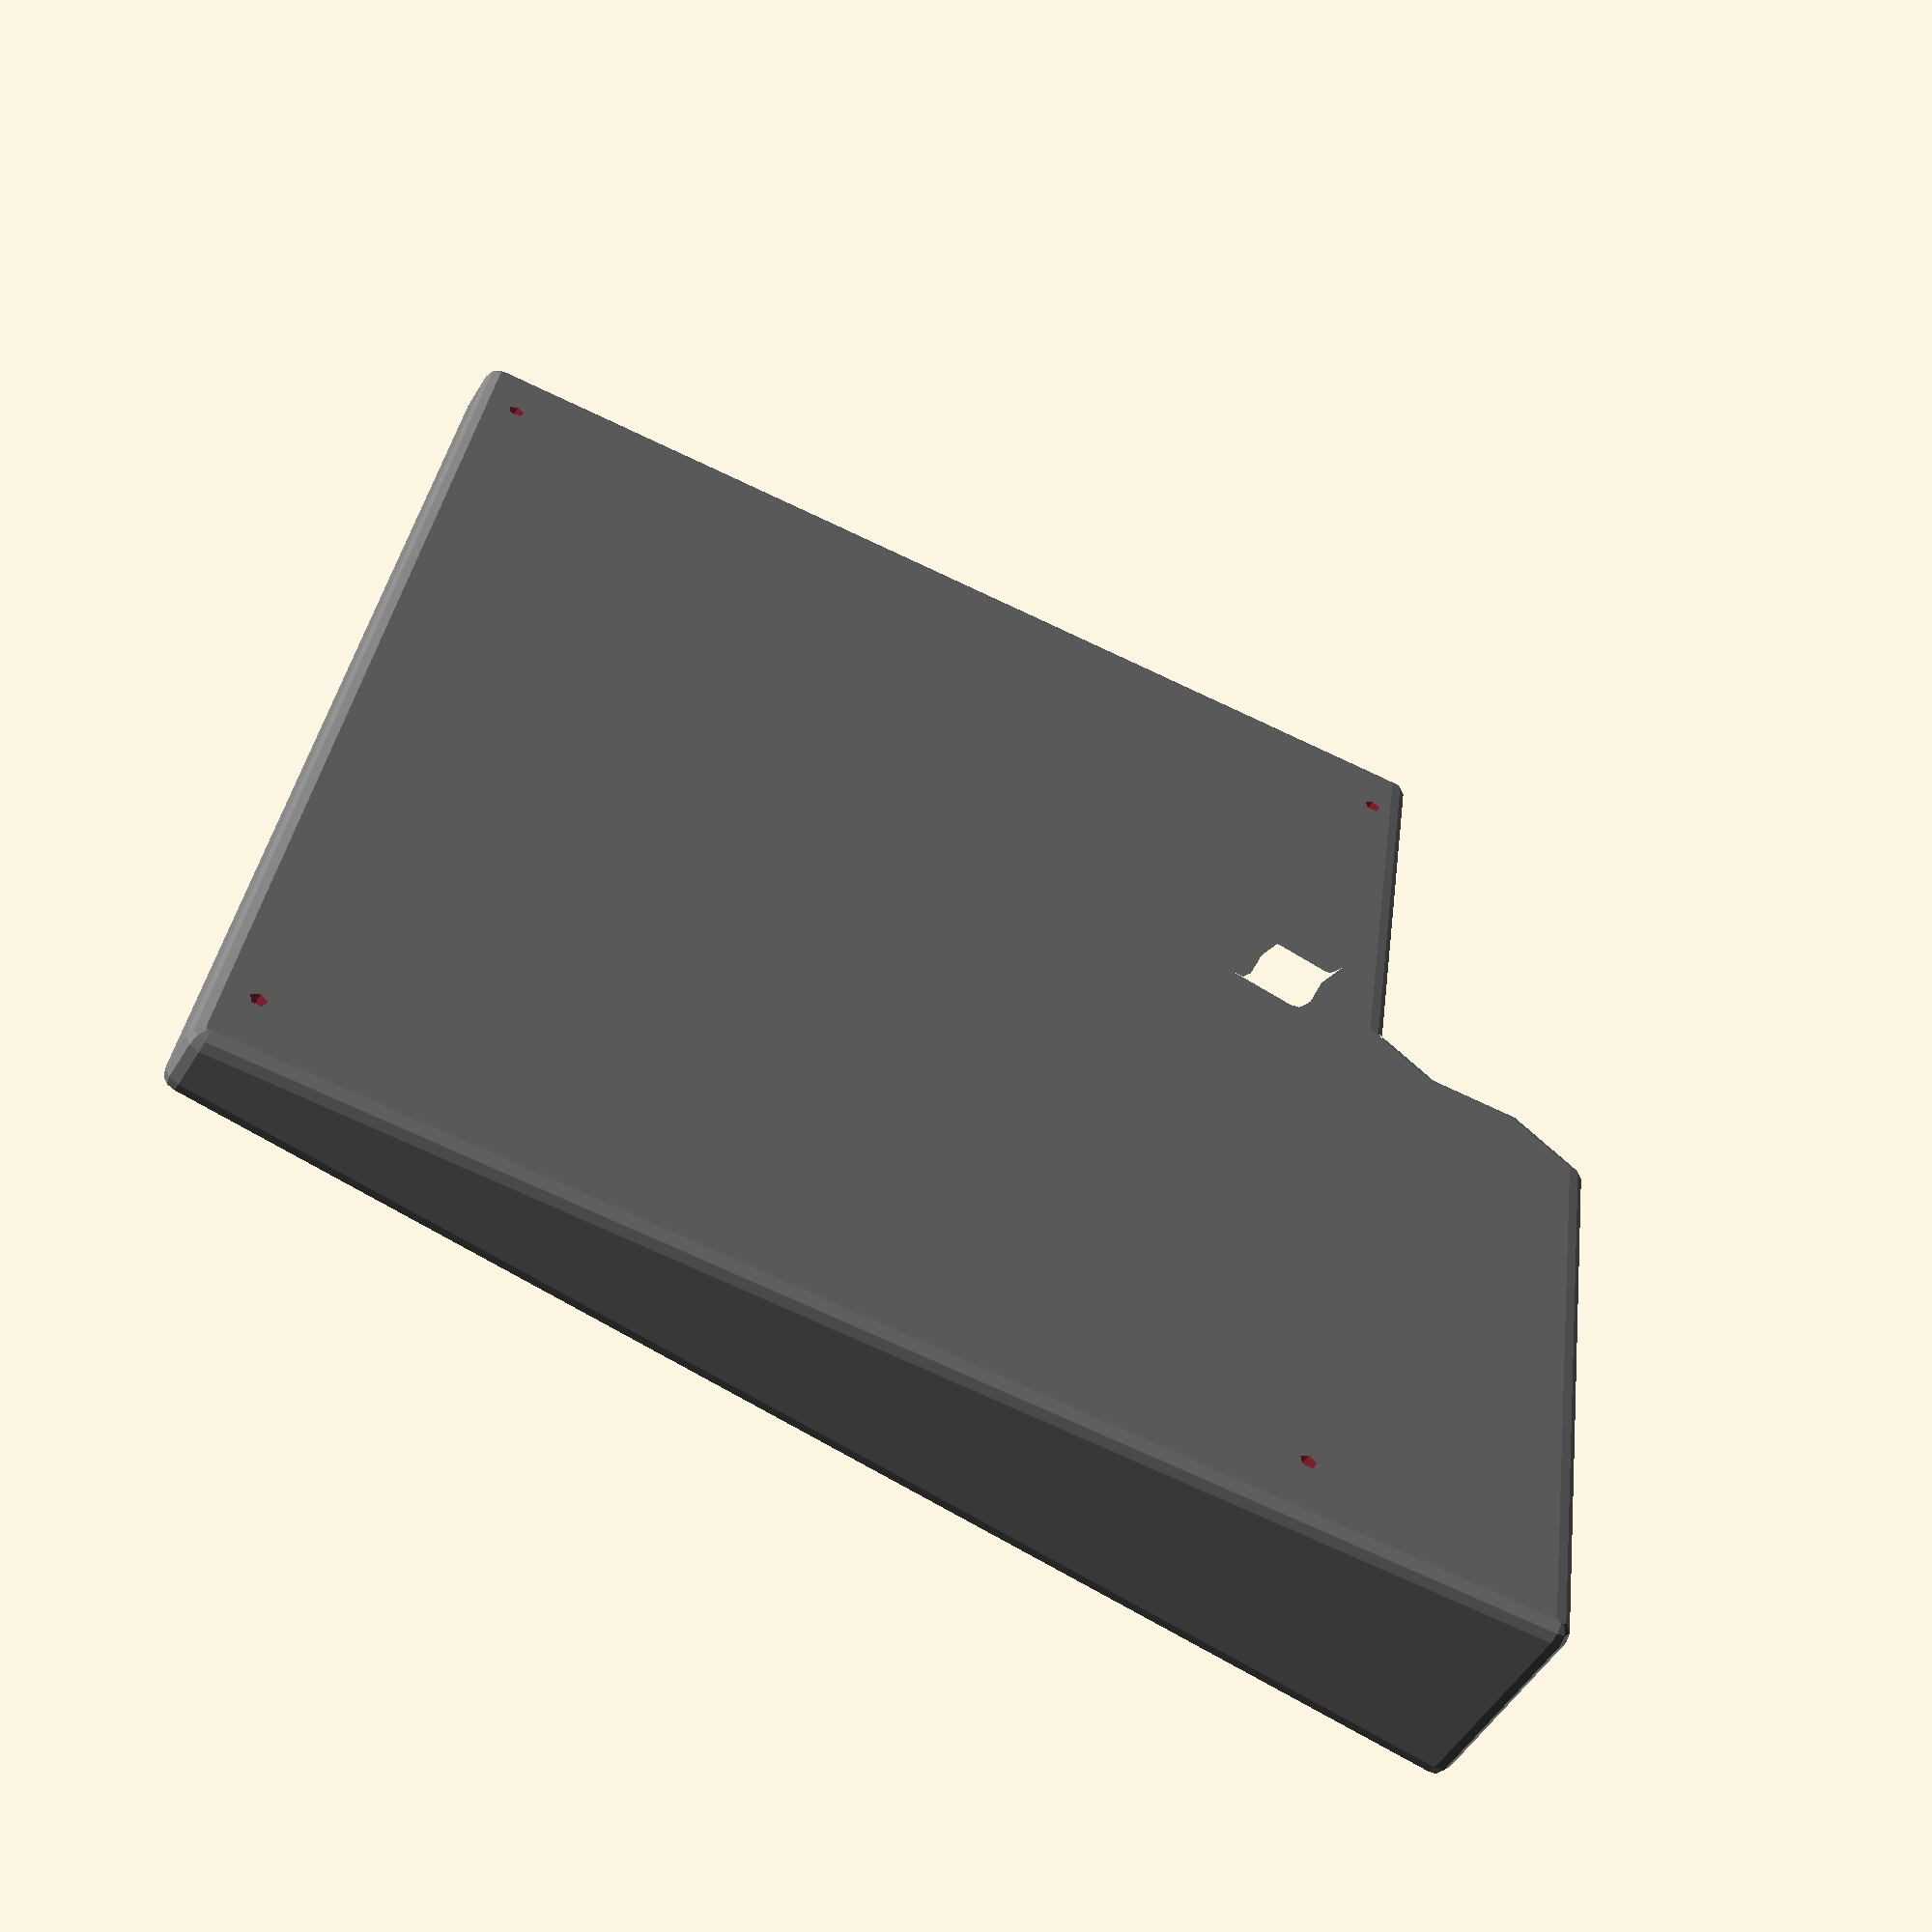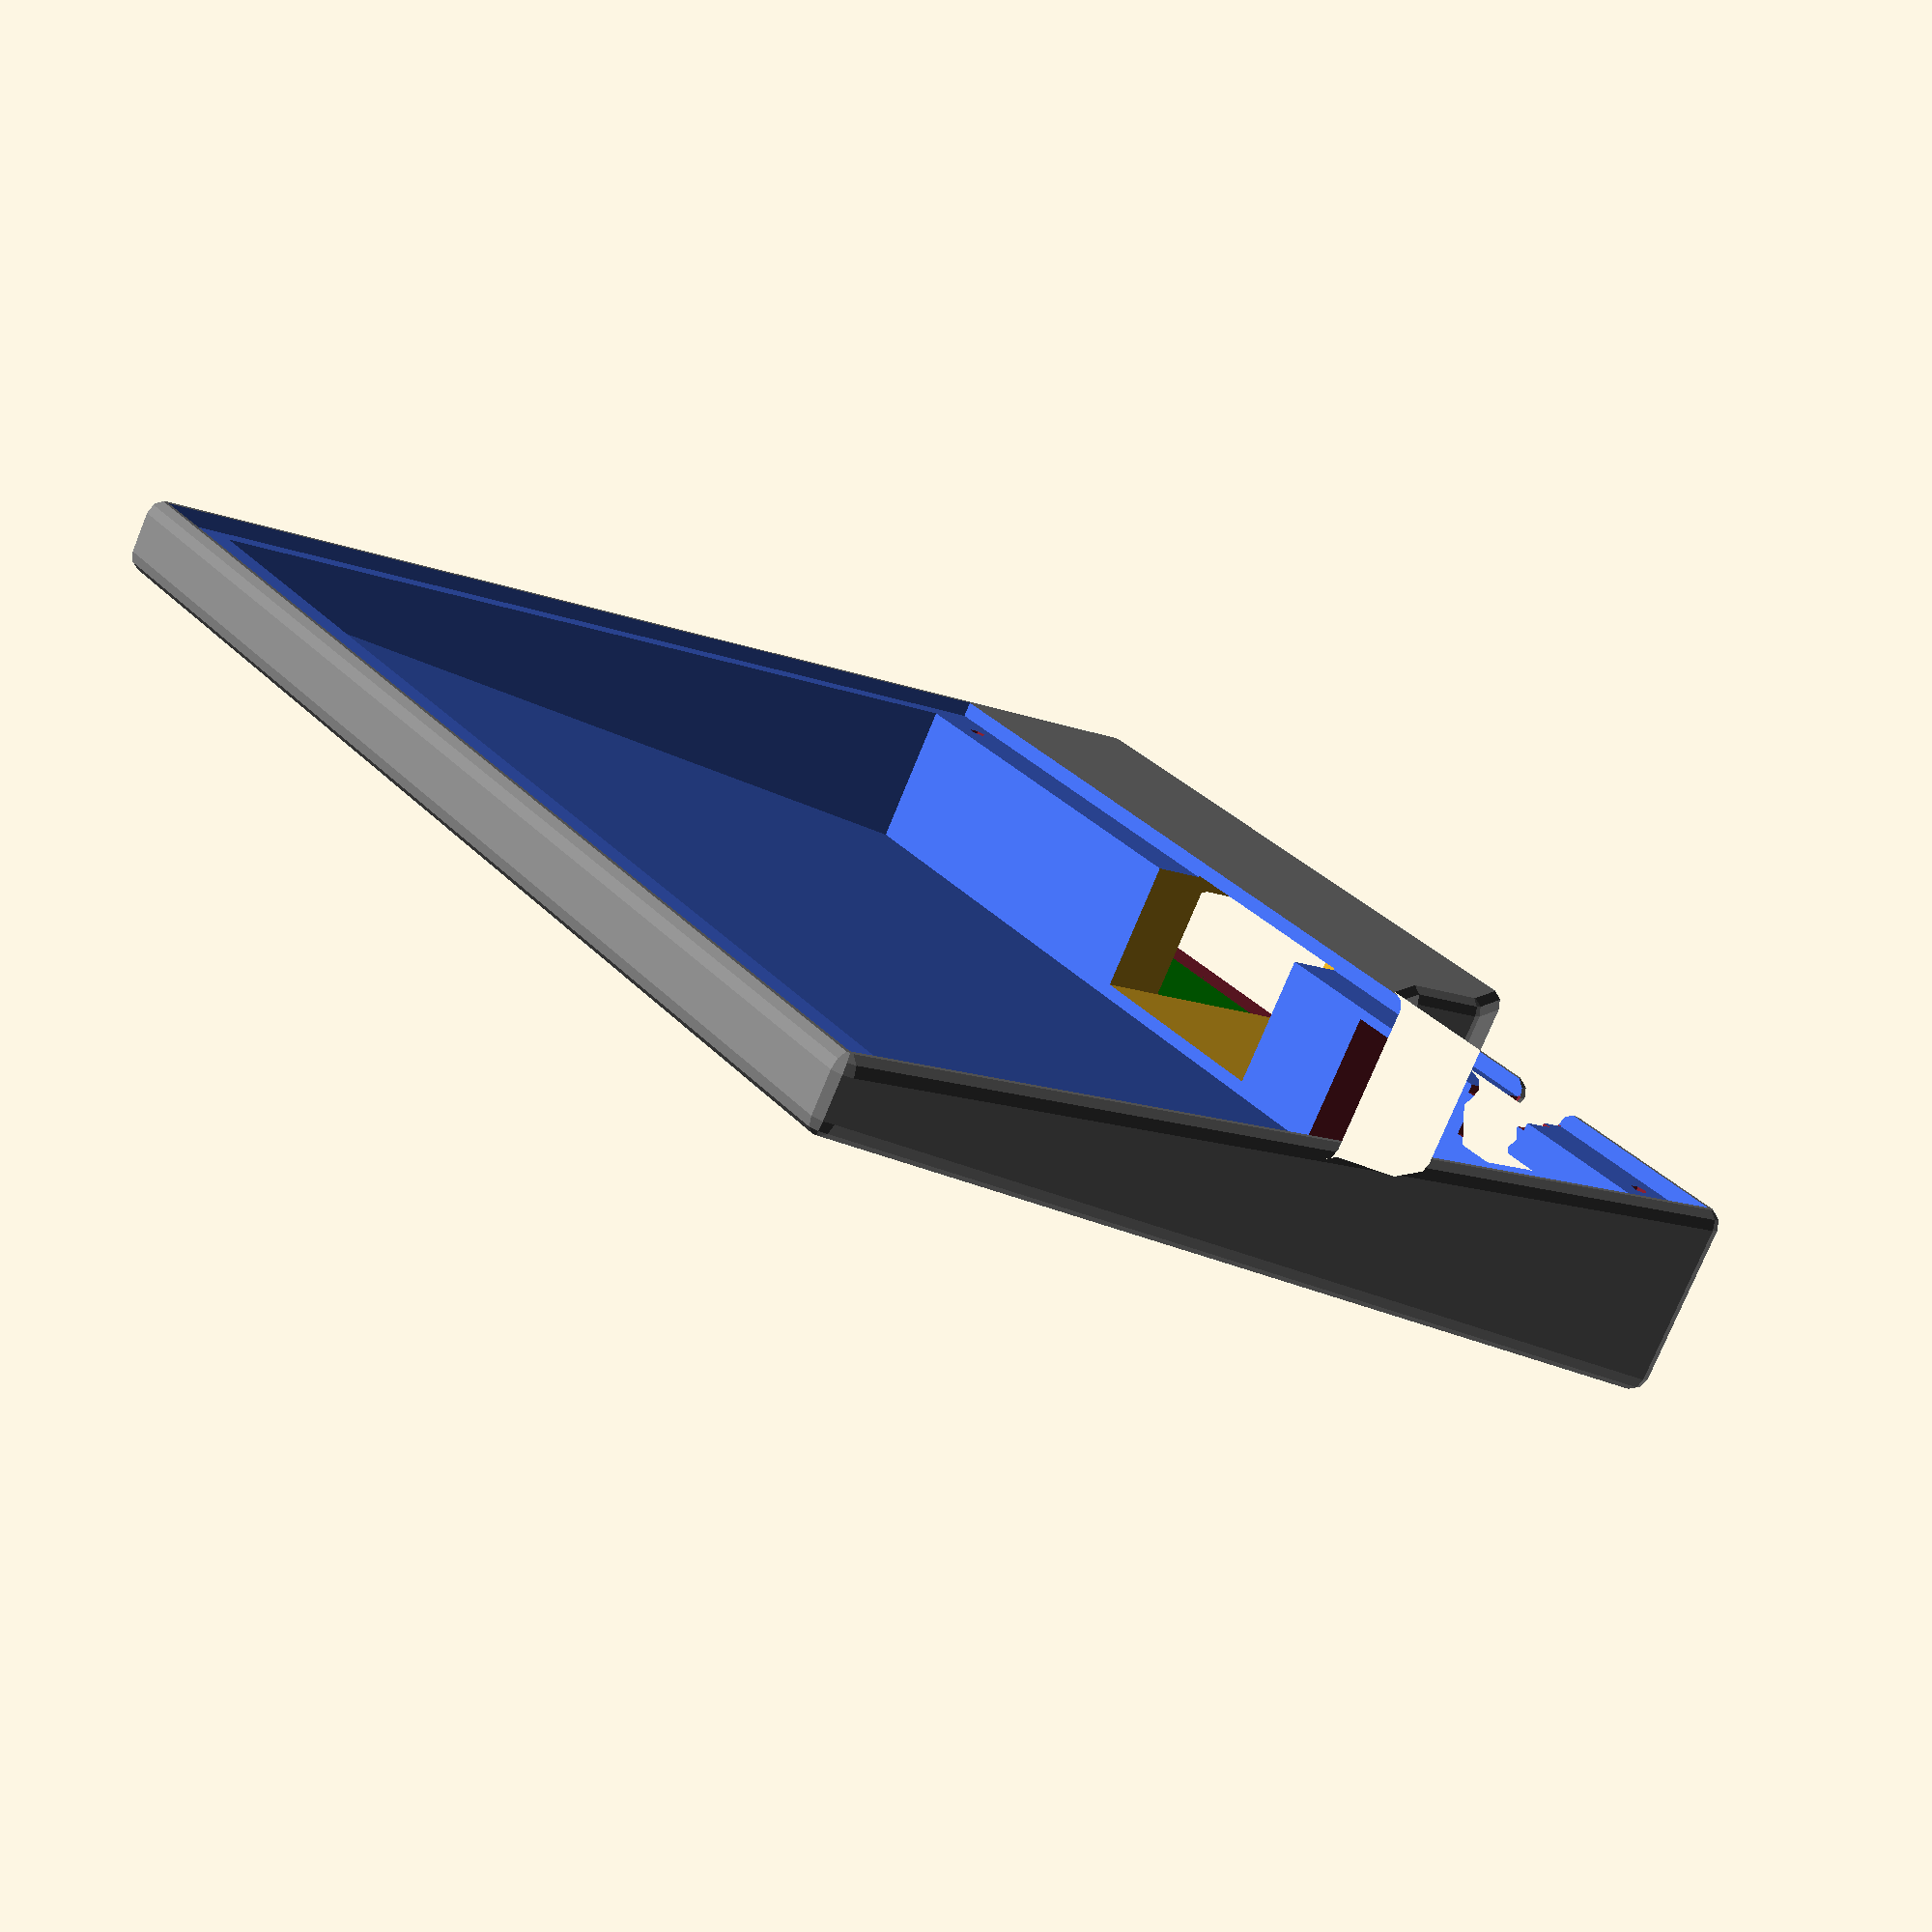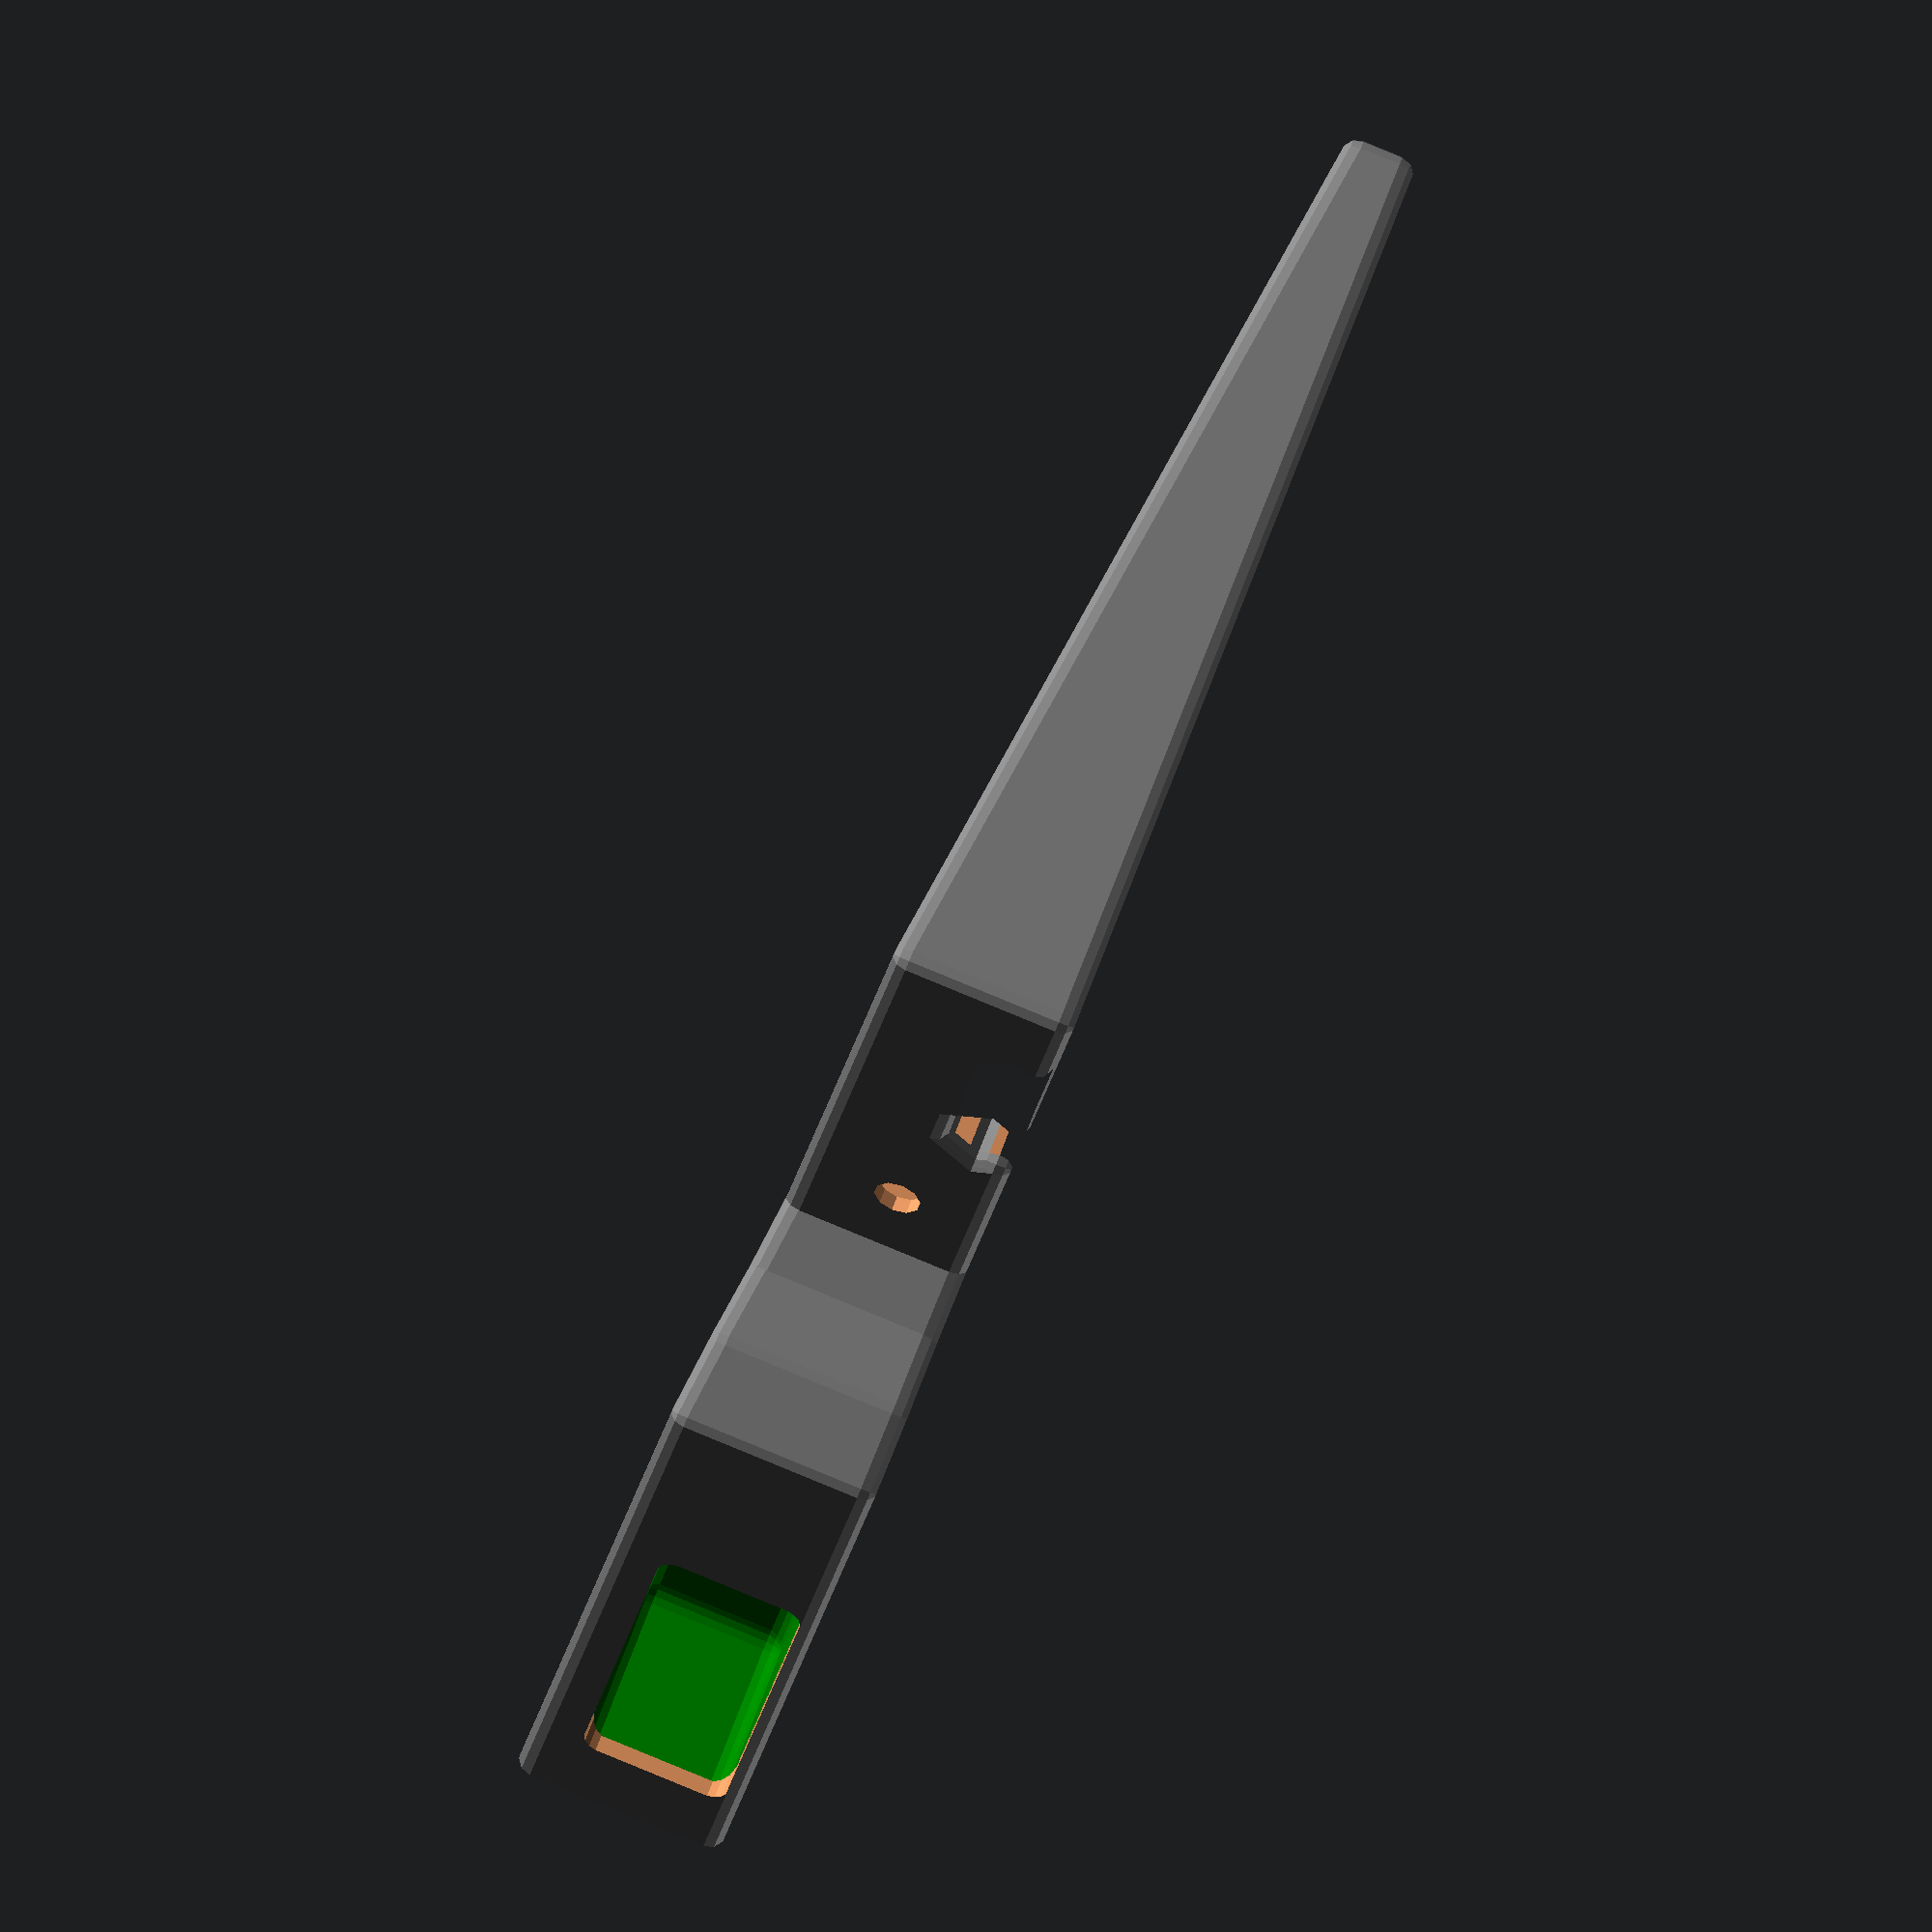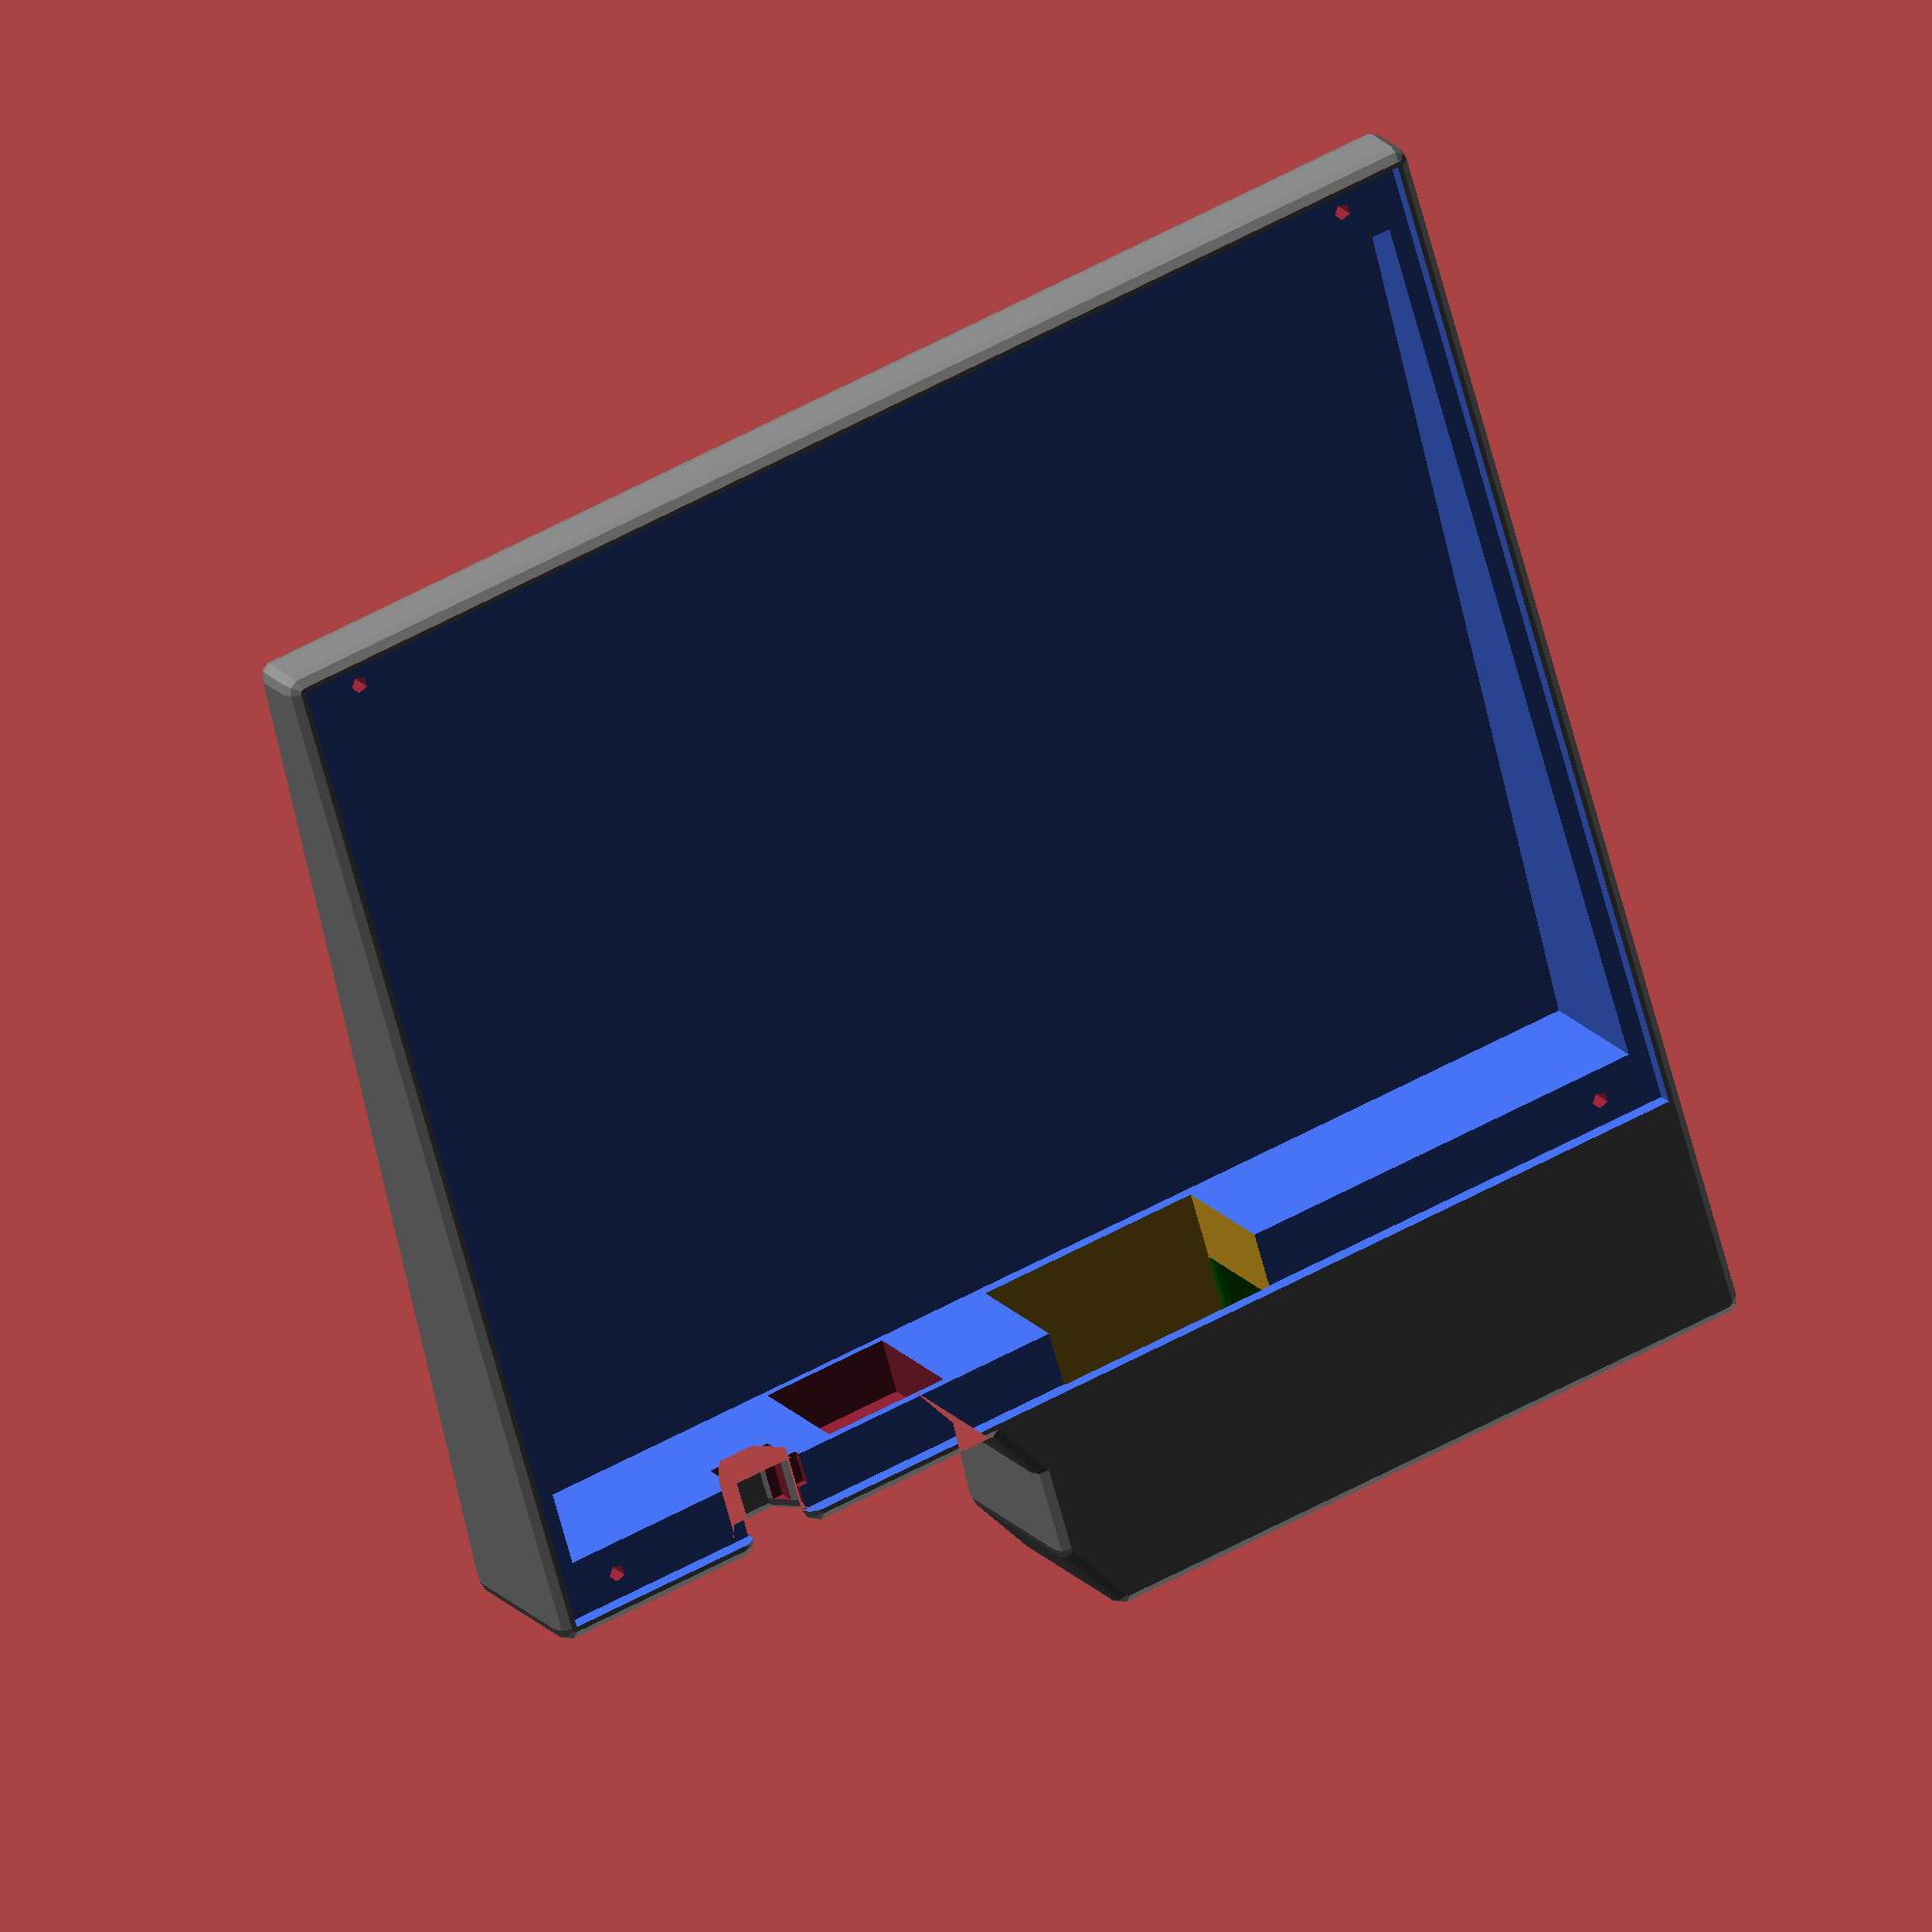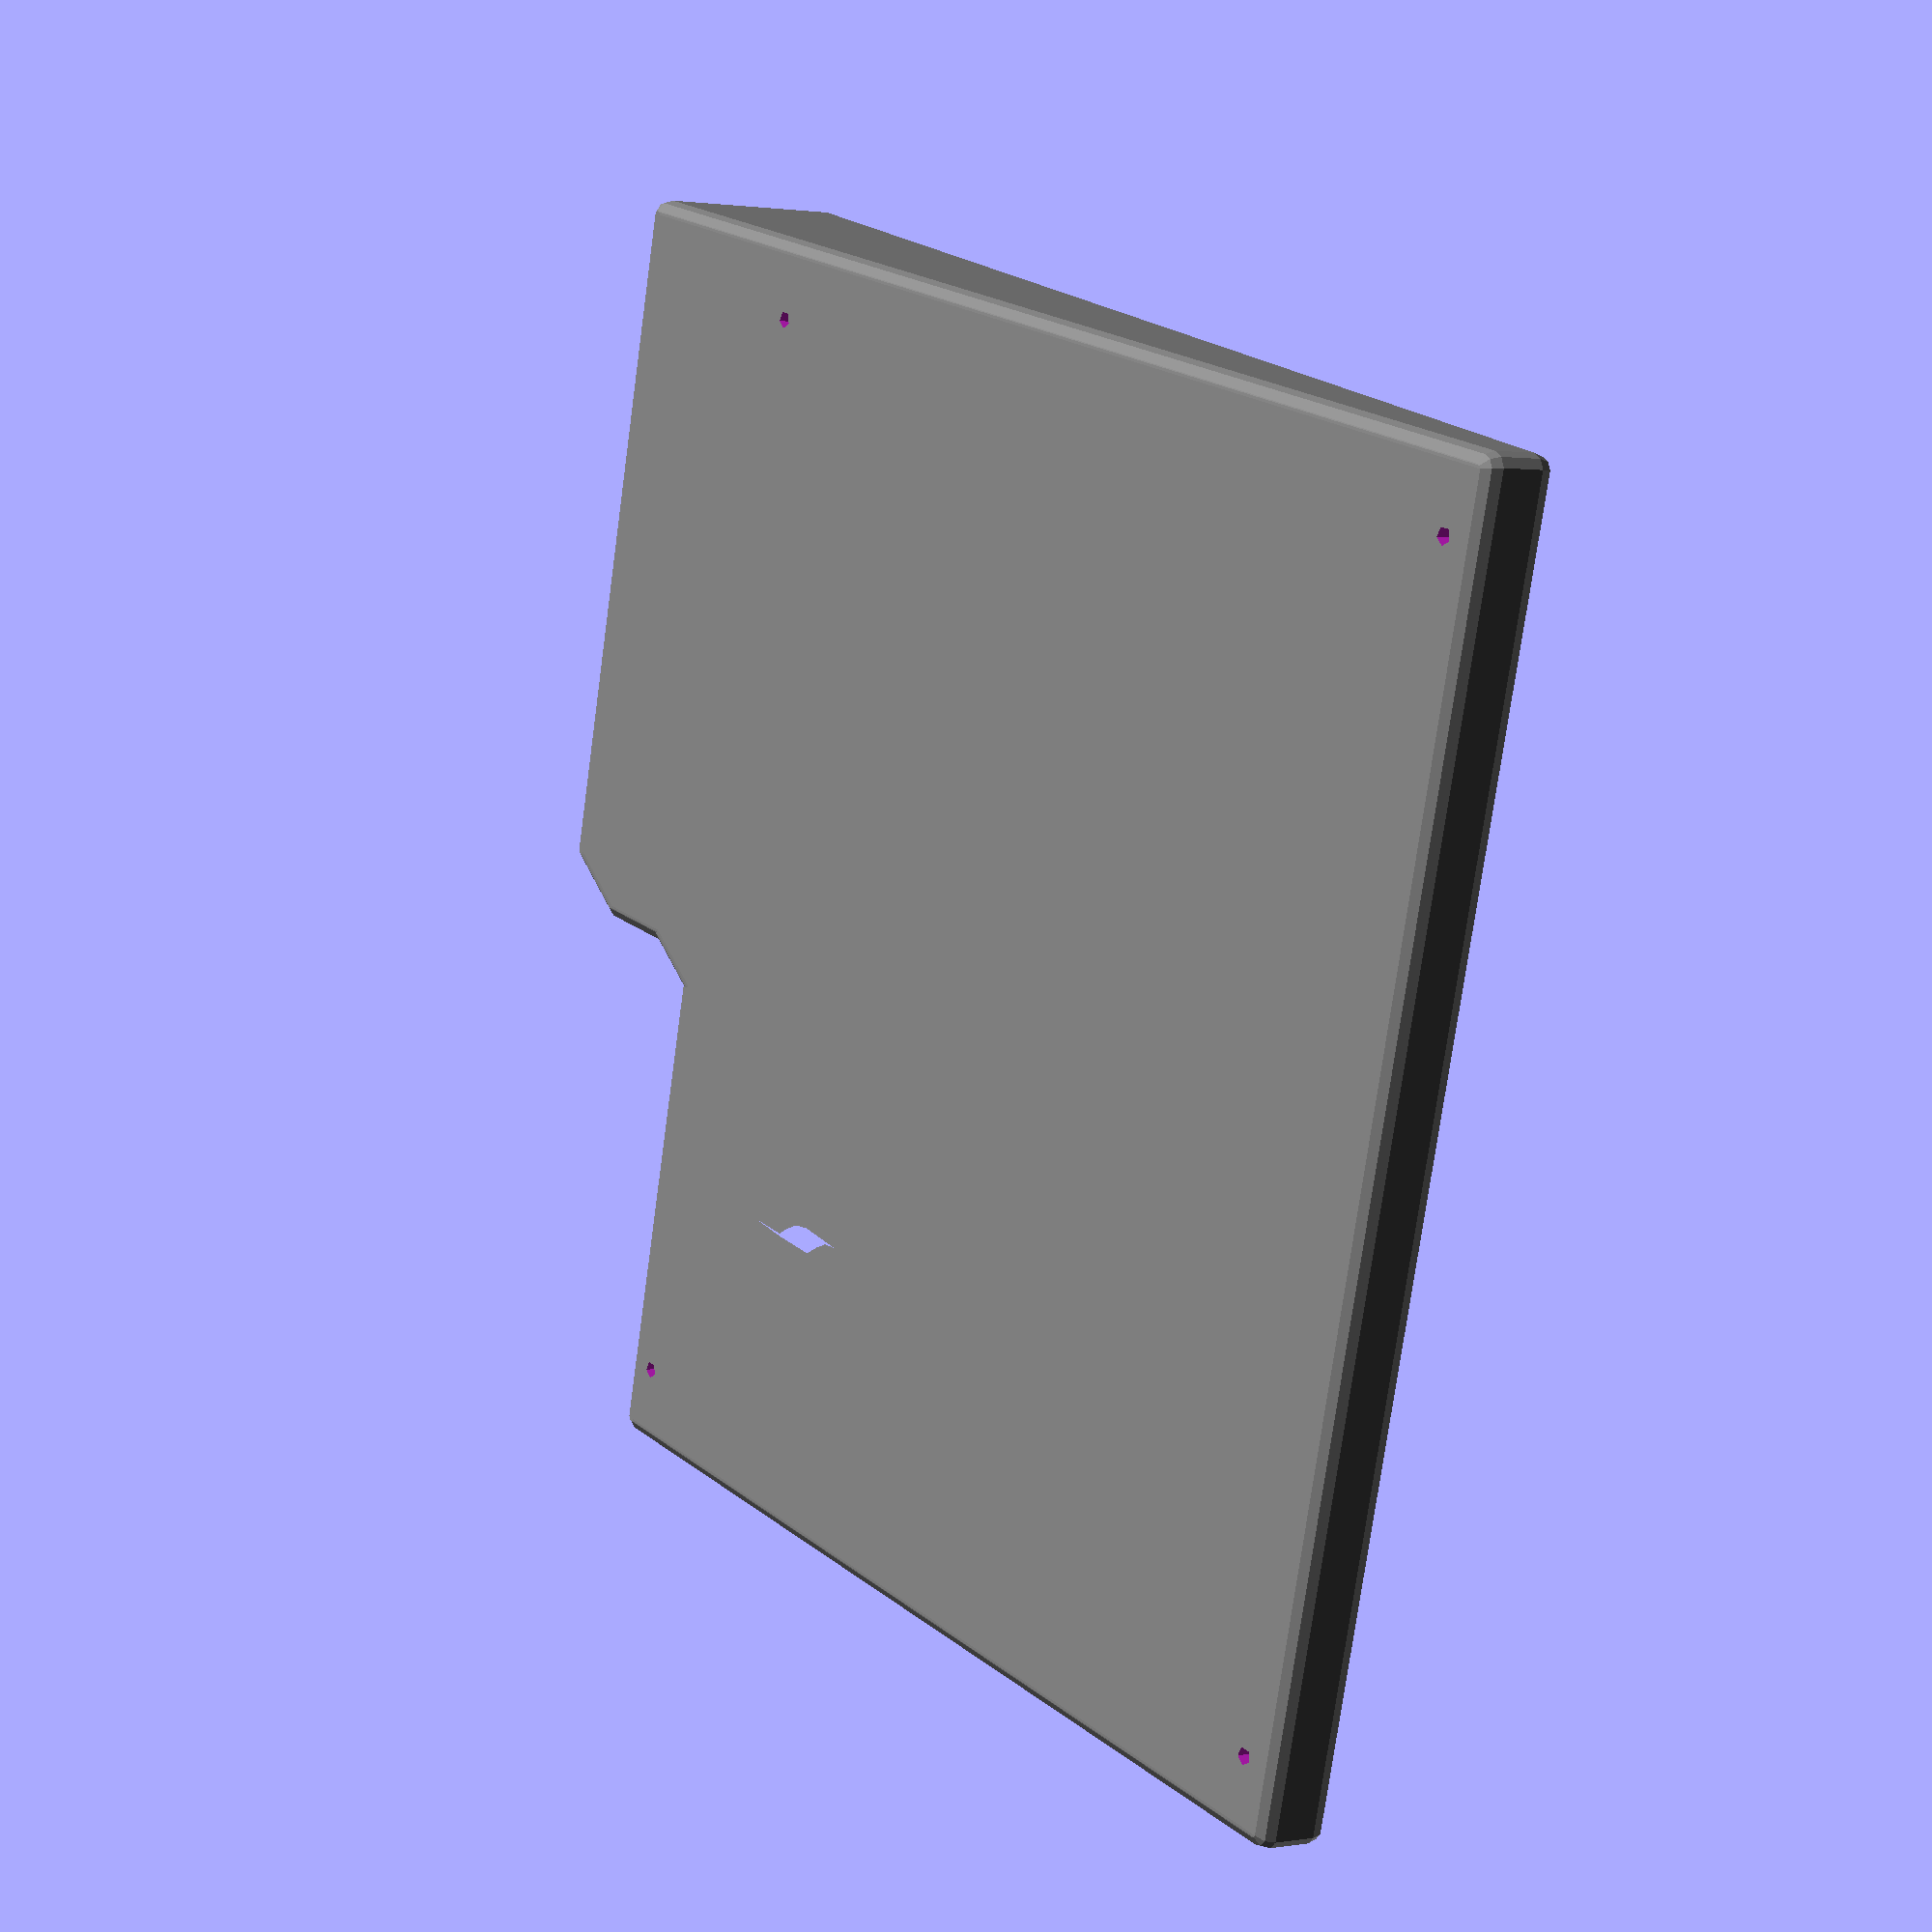
<openscad>
// dimensions in mm

// options
open_back = false;
truncated = false;

// Eurorack constants
HP = 5.08;
U = 1.25 * 25.4;

// measured
// "protrusion" means component height perpendicular to back of board
m_panel_width = 152.46;
m_panel_height = 128.48;
m_hole_width = 137.33;
m_hole_height = 122.33;
echo("hp panel", m_panel_width / HP, m_panel_height / U);
echo("hp hole", m_hole_width / HP, m_hole_height / U);
m_board_thick = 2.05;
m_max_thick = 13.52;
m_max_protrusion = m_max_thick - m_board_thick;
m_clearance_leftright = 2.5;
m_clearance_bottom = 8;
m_clearance_top = 7;
m_clearance_top_jack_leads = 3;  // how far in from edge you can go before hitting a lead
m_edge_to_bat_jack_far_edge = 83.5;  // includes SMD lead footprint area
m_right_edge_to_output_jack_center = 29.0;
m_top_to_output_jack_center = 4.52;
m_output_jack_smd_width = 10.3;  // includes SMD lead footprint area
m_output_jack_body_width = 8;  // includes SMD lead footprint area
m_output_jack_protrusion = 8 - m_board_thick;
m_mounting_hole_diameter = 3.19;

// 9v battery compartment dimensions
bat_width = 55.0 /* measured with extra for snap */;
bat_frontback = 25.73 /* measured */ + 2 /* slop */;
bat_thick = 17.39 /* measured */ + 1 /* slop */;
bat_radius = 2.5;

// chosen parameters
panel_tolerance = 0.1;
output_jack_clearance_dia = 10.0;
epsilon = 0.2;
extra_component_clearance = 2;
smd_lead_protrusion = 1;  // space to allow for thickness of smd leads above board
screw_diameter = 2.1;  // tapping size for #3 coarse screw (#4 will fit but requires perfect alignment and we can always drill out)
screw_min_length = 5;

// derived parameters
used_panel_width = 30 * HP + panel_tolerance * 2;
used_panel_height = m_panel_height + panel_tolerance * 2;
case_wall_thick = m_board_thick;

module screw_hole() {
    // TODO: pick screw hole diameter -- is not the same as Hyve holes unless we decide to go for a bolt & nut instead of screwing into plastic
    translate([0, 0, -30])
    cylinder(r=screw_diameter / 2, h=999);
}

module slant_box(dx, dy, dz1, dz2) {
    rotate([0, 90, 0])
    linear_extrude(height=dx, center=false)
    polygon([[0, 0], [0, dy], [-dz2, dy], [-dz1, 0]]);
}

module rounded_box(r, xyz) {
    translate([r, r, r])
    minkowski() {
        // TODO: An octahedron would be more useful and accurate, because sphere() does not extend fully to top/bottom ends
        sphere(r=r, $fn=16);
        cube([xyz[0] - r*2, xyz[1] - r*2, xyz[2] - r*2]);
    }
}
            
difference() {
    color("gray")
    minkowski() {
        sphere(r=case_wall_thick, $fn=10);
        difference() {
            // main body shape
            translate([0, 0, 0])
            slant_box(
                dx=used_panel_width,
                dy=used_panel_height + bat_frontback,
                dz1=-screw_min_length,
                // ratio adjustment prevents slope from cutting off battery compartment entry
                dz2=-bat_thick * ((used_panel_height + bat_frontback) / used_panel_height));
            
            if (truncated) {
                translate([-epsilon, -epsilon, -500])
                cube([999, used_panel_height * 0.9, 1000]);
            }
            
            // remove material around non-battery edge, decoratively
            xstep = 5;
            ydist = bat_frontback;
            translate([
                m_edge_to_bat_jack_far_edge,
                used_panel_height,
                0])
            linear_extrude(height=999, center=true)
            polygon([
                [-999, 999],  // left end dummy point
                [xstep * 0, ydist * 1.0],
                [xstep * 1, ydist * 0.7],
                [xstep * 1, ydist * 0.3], 
                [xstep * 2, ydist * 0], 
                [used_panel_width + epsilon, 0],
                [999, 0]  // right end dummy point
            ]);
            
            // subtract output jack hole to make nice rounded area
            translate([
                used_panel_width - m_right_edge_to_output_jack_center,
                used_panel_height - m_clearance_top - case_wall_thick - epsilon,
                m_board_thick - m_top_to_output_jack_center])
            rotate([-90, 0, 0])
            cylinder(r=output_jack_clearance_dia / 2 + case_wall_thick, h=999, $fn=6);
        }
    }
     
    color("RoyalBlue")
    union() {
        // cutout for board
        cube([used_panel_width, used_panel_height, 999]);
        
        // cutout for components
        translate([
            m_clearance_leftright,
            m_clearance_bottom,
            epsilon
        ])
        scale([1, 1, open_back ? 10 : 1])  // just punch through if option is set
        slant_box(
            dx=used_panel_width - m_clearance_leftright * 2,
            dy=used_panel_height - m_clearance_bottom - m_clearance_top,
            dz1=-max(
                // necessary clearance
                epsilon + extra_component_clearance + 0,
                // empirically set minimum-plastic-volume
                6),
            dz2=-max(
                // necessary clearance
                epsilon + extra_component_clearance + m_max_protrusion,
                // empirically set minimum-plastic-volume
                bat_thick)
        );
    }
    
    // battery compartment interior volume
    color("Green")
    translate([0, m_panel_height, -bat_thick])
    //cube([bat_width, bat_frontback, bat_thick]);
    rounded_box(r=bat_radius, xyz=[bat_width, bat_frontback, bat_thick]);
    
    // battery compartment opening
    translate([10, m_panel_height + bat_frontback - bat_radius * 2 - epsilon, -bat_thick])
    rounded_box(r=bat_radius, xyz=[bat_width - 10, 99, bat_thick]);
    
    // battery compartment wiring passage
    color("Goldenrod")
    translate([
        bat_width - epsilon,
        m_panel_height - m_clearance_top - epsilon,
        -bat_thick*0.9])
    cube([
        m_edge_to_bat_jack_far_edge - bat_width + epsilon,
        bat_frontback + m_clearance_top + epsilon,
        bat_thick*0.9 + epsilon]);
    
    // output jack clearance
    translate([
        used_panel_width - m_right_edge_to_output_jack_center,
        used_panel_height,
        0])
    union() {
        // SMD footprint
        translate([
            -m_output_jack_smd_width / 2,
            -m_clearance_top - epsilon,
            -smd_lead_protrusion])
        cube([
            m_output_jack_smd_width,
            m_clearance_top - m_clearance_top_jack_leads + epsilon,
            smd_lead_protrusion + epsilon]);
        // main body
        translate([
            - m_output_jack_body_width / 2,
            - m_clearance_top - epsilon,
            -m_output_jack_protrusion])
        cube([
            m_output_jack_body_width,
            m_clearance_top + epsilon,
            m_output_jack_protrusion + epsilon]);
    }
    
    // power switch mounting hole
    power_switch_body_clearance = 16;  // estimated
    power_switch_body_depth = 16;  // estimated
    power_switch_hole_diameter = 5.81;  // somewhat over 7/32"
    power_switch_key_depth = 0.69;
    power_switch_key_width = 1.0;
    // power_switch_washer_key_width = 2.2;
    // power_switch_washer_key_height = 1.45;
    translate([
        used_panel_width - m_right_edge_to_output_jack_center - 18,
        used_panel_height,
        -bat_thick / 2]) {
        // panel mount hole
        rotate([-90, 0, 0])
        translate([0, 0, -epsilon])
        cylinder(d=power_switch_hole_diameter, h=99);
        
        // switch body clearance
        translate([
            -power_switch_body_clearance / 2,
            0,
            power_switch_body_clearance / 2])
        slant_box(
            dx=power_switch_body_clearance,
            dy=-max(m_clearance_top + epsilon, power_switch_body_depth),
            dz1=-power_switch_body_clearance,
            dz2=-power_switch_body_clearance);
    }
    
    // mounting screw holes
    translate([used_panel_width / 2, used_panel_height / 2, 0]) {
        translate([m_hole_width / 2, m_hole_height / 2, 0]) screw_hole();
        translate([m_hole_width / 2, -m_hole_height / 2, 0]) screw_hole();
        translate([-m_hole_width / 2, m_hole_height / 2, 0]) screw_hole();
        translate([-m_hole_width / 2, -m_hole_height / 2, 0]) screw_hole();
    }
};
</openscad>
<views>
elev=52.7 azim=262.0 roll=149.4 proj=p view=wireframe
elev=255.8 azim=233.5 roll=202.3 proj=p view=wireframe
elev=267.4 azim=304.7 roll=292.3 proj=o view=wireframe
elev=341.0 azim=163.6 roll=332.7 proj=o view=wireframe
elev=178.7 azim=254.5 roll=300.5 proj=p view=wireframe
</views>
